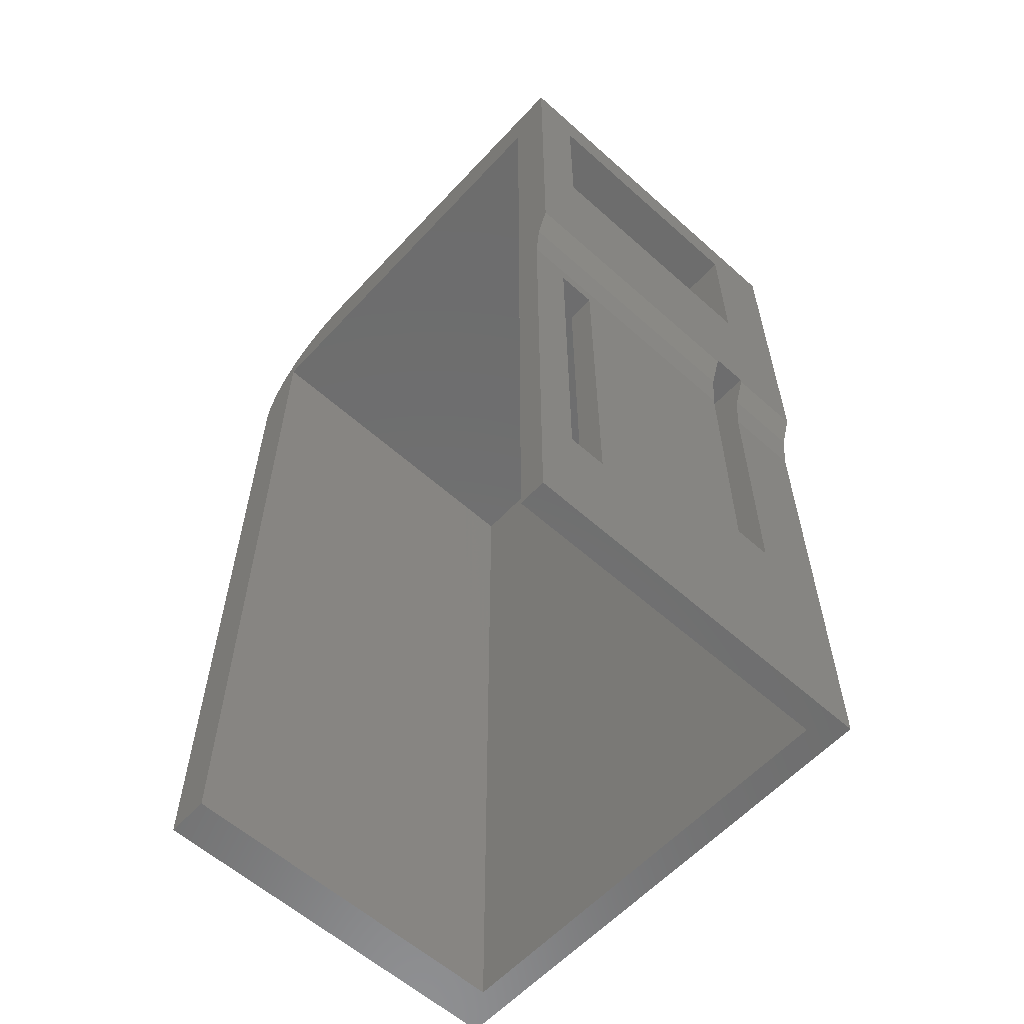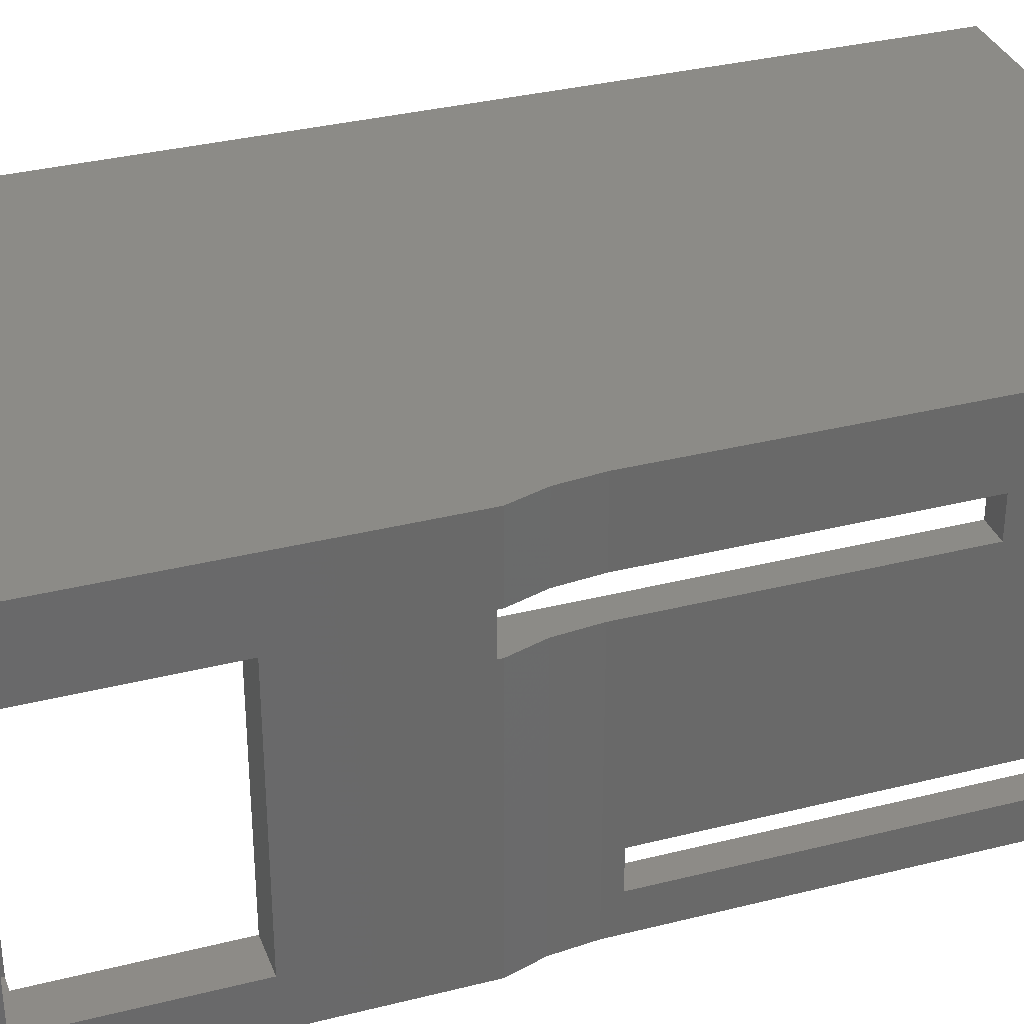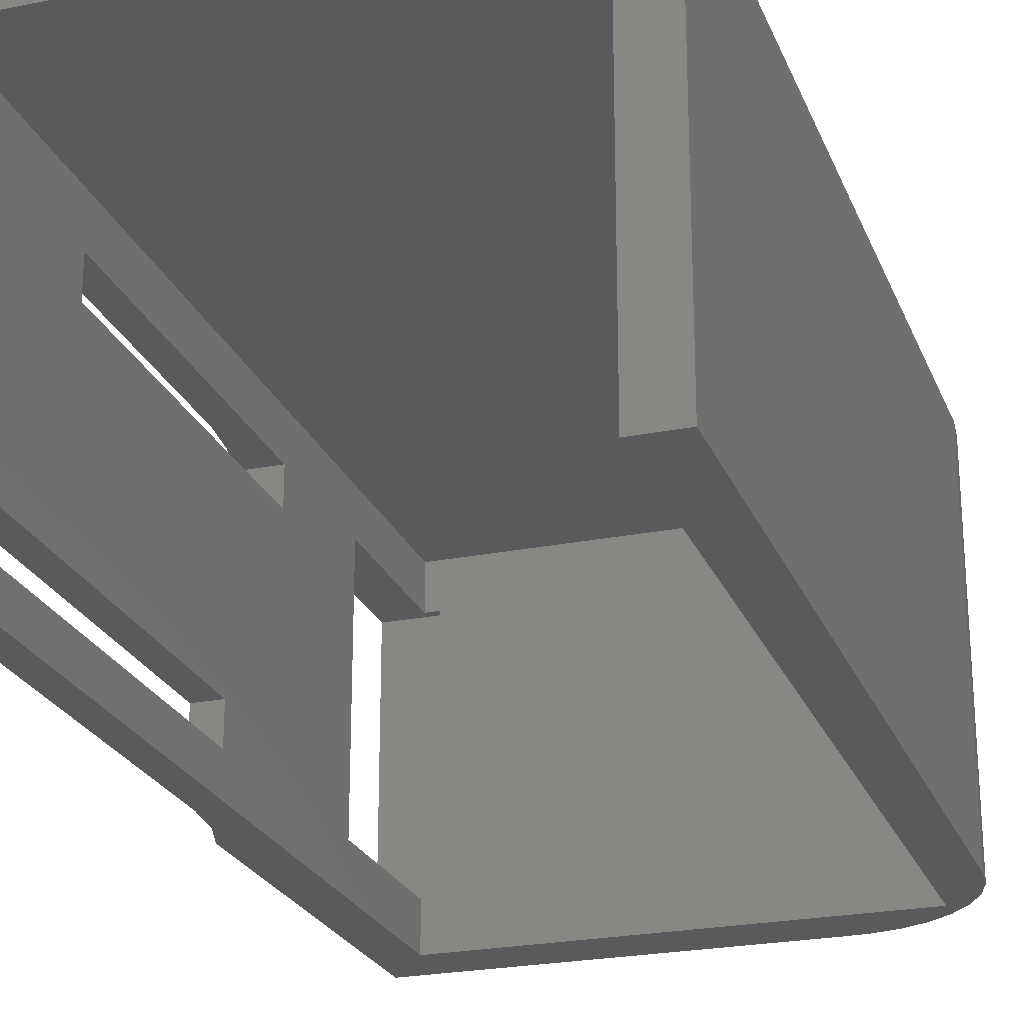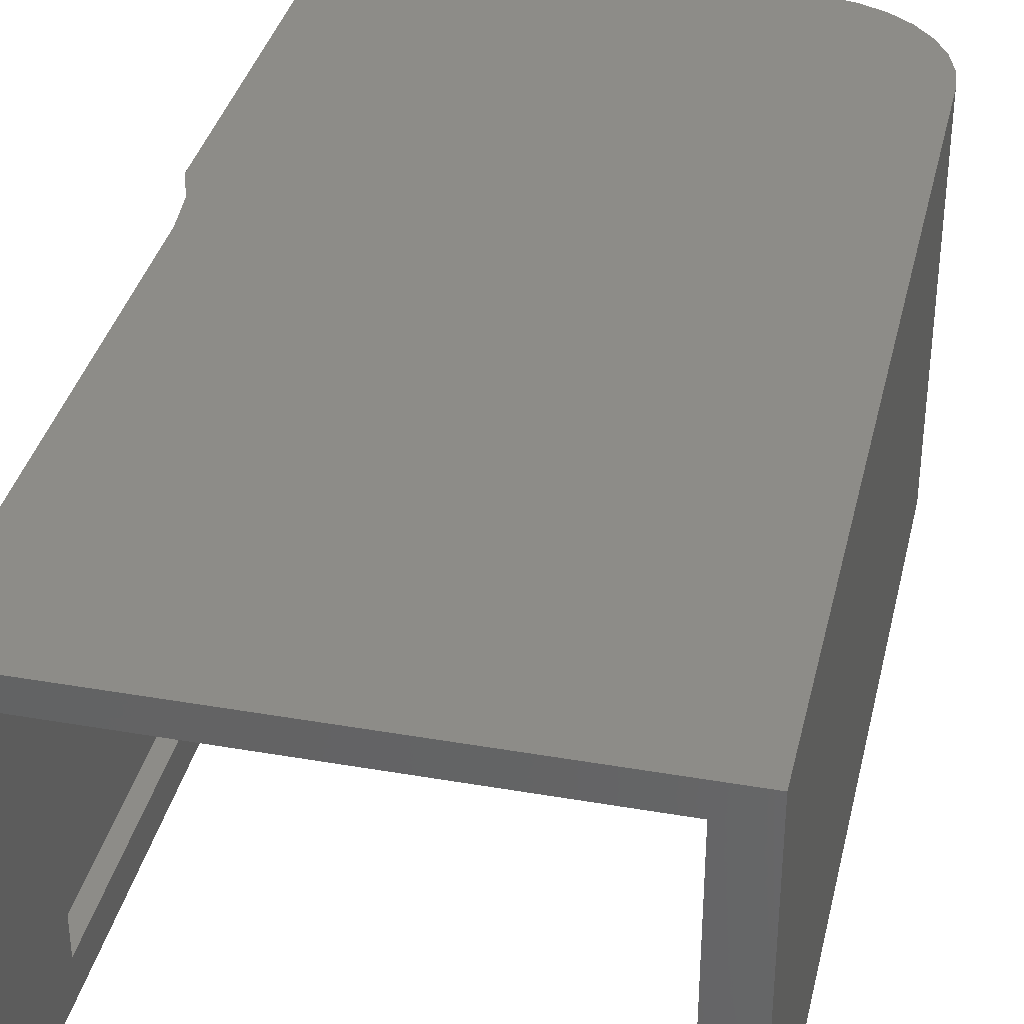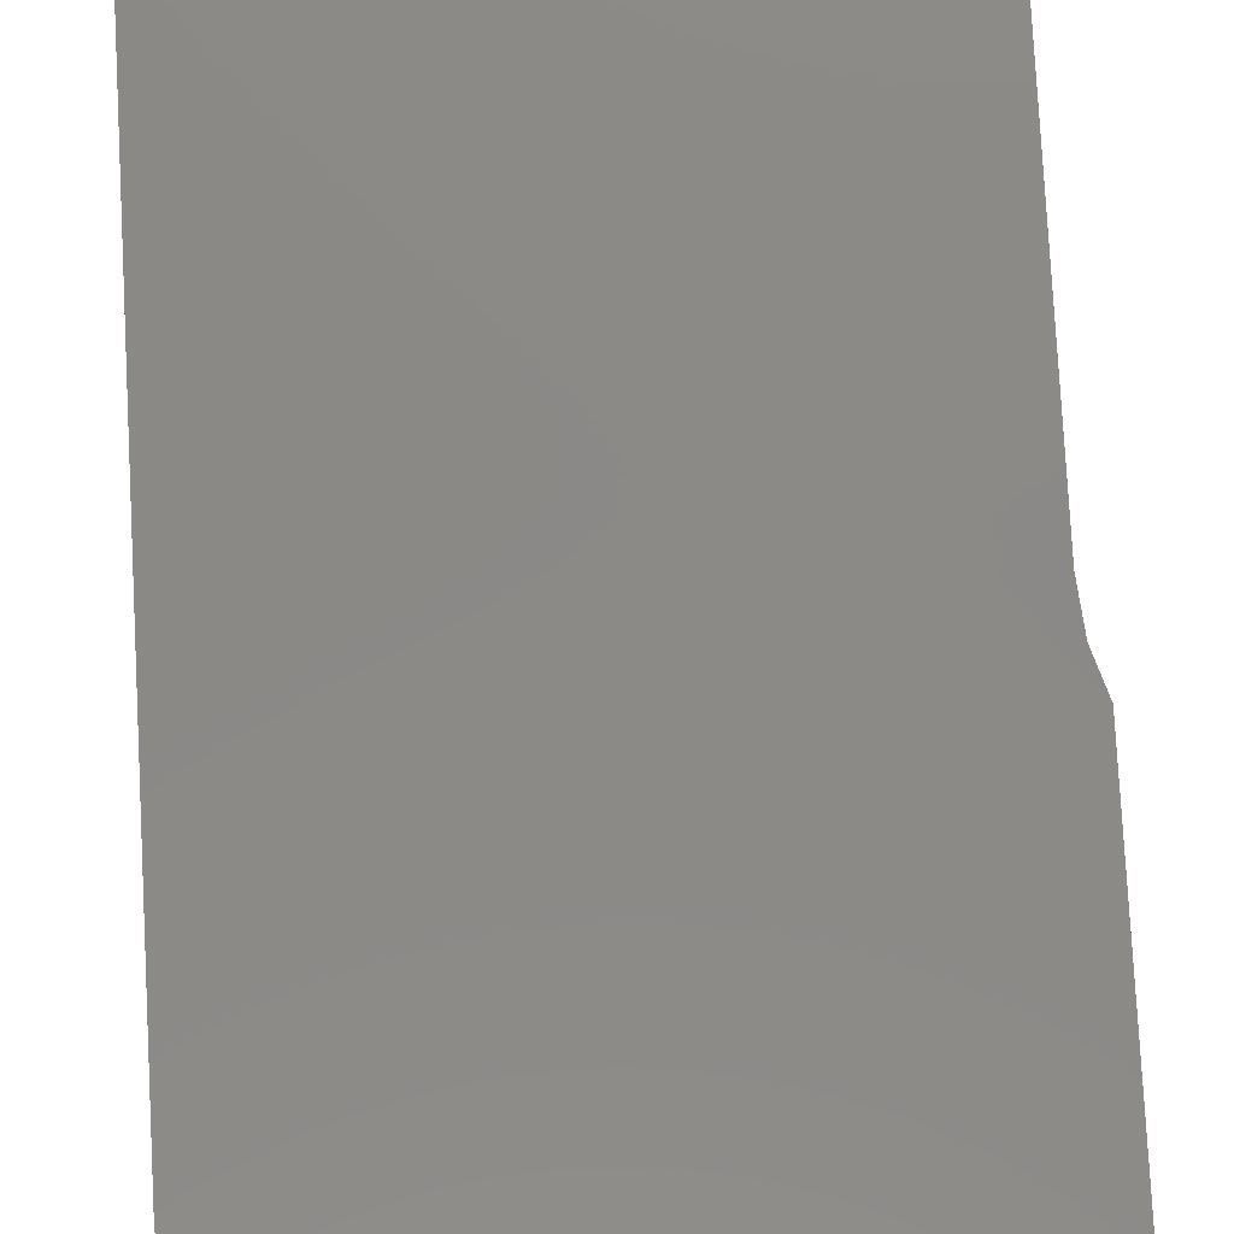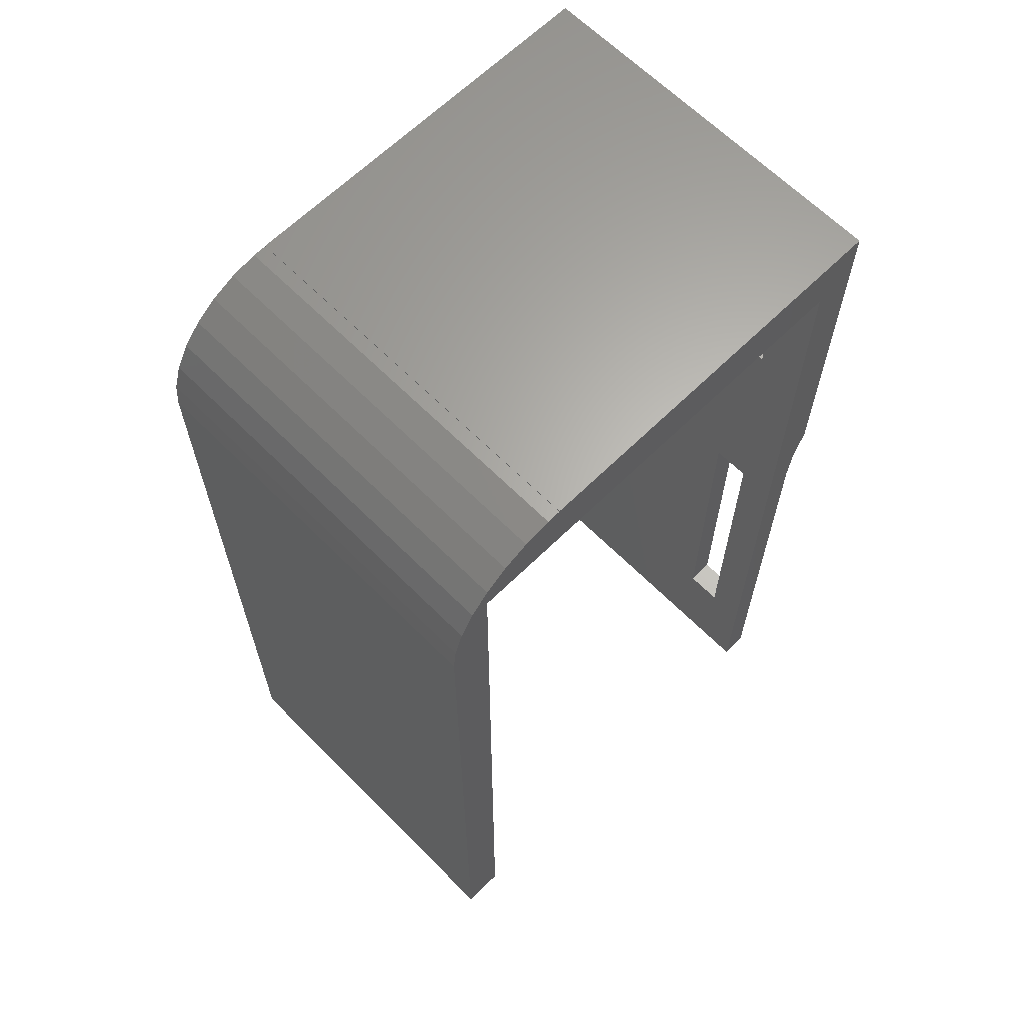
<metadata>
{"format":"stl","ext":"stl","renderer":"f3d","projection":"perspective","resolution":1024,"background":"white","views":[{"elev":-59.4,"azim":-132.5,"up":"+Y"},{"elev":33.7,"azim":-109.0,"up":"+Z"},{"elev":-24.2,"azim":18.4,"up":"+Z"},{"elev":35.8,"azim":12.9,"up":"+Z"},{"elev":79.9,"azim":176.9,"up":"+Z"},{"elev":64.4,"azim":135.3,"up":"+Y"}]}
</metadata>
<code>
# stl→obj: 74 verts, 156 faces
v 183.5 200 40
v 224.8 199.9 40
v 224.8 200 40
v 184.7 156.4 40
v 185.1 152.2 40
v 183.5 160 40
v 238.5 186.2 40
v 238.2 189.1 40
v 237.3 191.8 40
v 235.9 194.3 40
v 234 196.5 40
v 231.6 198.2 40
v 229 199.3 40
v 226.2 199.9 40
v 238.5 100 40
v 185.1 100 40
v 185.1 152.2 0
v 188 100 0
v 185.1 100 0
v 234 100 0
v 238.5 186.2 0
v 238.5 100 0
v 234 194 0
v 238.2 189.1 0
v 237.3 191.8 0
v 235.9 194.3 0
v 234 196.5 0
v 231.6 198.2 0
v 229 199.3 0
v 226.2 199.9 0
v 224.8 199.9 0
v 188 194 0
v 224.8 200 0
v 184.7 156.4 0
v 183.5 160 0
v 183.5 200 0
v 185.1 150.5 8
v 185.1 150.5 4
v 185.1 113 4
v 185.1 113 8
v 185.1 152.2 28
v 185.1 123 28
v 185.1 123 32
v 185.1 152.2 32
v 184.7 156.4 28
v 184.7 156.4 32
v 183.5 160 28
v 183.5 160 32
v 183.5 195 32
v 183.5 195 5
v 183.5 176.5 5
v 183.5 160.5 28
v 183.5 176.5 32
v 183.5 160.5 32
v 188 100 37
v 234 194 37
v 234 100 37
v 188 194 37
v 188 123 28
v 188 150.5 8
v 188 160.5 28
v 188 113 8
v 188 176.5 32
v 188 194 32
v 188 160.5 32
v 188 123 32
v 188 176.5 5
v 188 194 5
v 188 150.5 4
v 188 113 4
v 189.5 194 5
v 189.5 194 32
v 189.5 195 32
v 189.5 195 5
f 1 2 3
f 2 4 5
f 2 1 6
f 2 6 4
f 2 7 8
f 2 8 9
f 2 9 10
f 2 10 11
f 2 11 12
f 2 12 13
f 2 13 14
f 7 2 5
f 7 5 15
f 15 5 16
f 17 18 19
f 20 21 22
f 23 21 20
f 21 23 24
f 24 23 25
f 25 23 26
f 23 27 26
f 23 28 27
f 23 29 28
f 23 30 29
f 23 31 30
f 32 31 23
f 32 33 31
f 18 17 32
f 34 32 17
f 35 32 34
f 32 36 33
f 36 32 35
f 37 17 38
f 17 39 38
f 39 19 40
f 19 39 17
f 17 37 41
f 37 42 41
f 16 42 40
f 40 42 37
f 43 5 44
f 16 40 19
f 43 16 5
f 42 16 43
f 17 45 34
f 45 17 41
f 44 4 46
f 4 44 5
f 34 47 35
f 47 34 45
f 46 6 48
f 6 46 4
f 49 36 50
f 36 51 50
f 51 52 53
f 35 51 36
f 35 52 51
f 52 35 47
f 36 49 1
f 53 1 49
f 54 53 52
f 6 53 54
f 6 54 48
f 53 6 1
f 2 33 3
f 33 2 31
f 33 1 3
f 1 33 36
f 15 21 7
f 21 15 22
f 55 56 57
f 56 55 58
f 7 24 8
f 24 7 21
f 30 2 14
f 2 30 31
f 27 12 11
f 12 27 28
f 9 26 10
f 26 9 25
f 8 25 9
f 25 8 24
f 10 27 11
f 27 10 26
f 29 14 13
f 14 29 30
f 28 13 12
f 13 28 29
f 59 60 61
f 60 59 62
f 58 63 64
f 61 63 65
f 58 65 63
f 55 65 58
f 55 59 66
f 18 62 55
f 59 55 62
f 65 55 66
f 67 32 68
f 63 61 67
f 60 67 61
f 69 67 60
f 67 69 32
f 18 69 70
f 69 18 32
f 62 18 70
f 20 56 23
f 56 20 57
f 68 32 71
f 72 58 64
f 58 72 56
f 71 56 72
f 23 71 32
f 71 23 56
f 63 53 64
f 64 73 72
f 64 49 73
f 49 64 53
f 71 73 74
f 73 71 72
f 74 68 71
f 50 68 74
f 51 68 50
f 68 51 67
f 67 53 63
f 53 67 51
f 50 73 49
f 73 50 74
f 44 66 43
f 66 44 65
f 46 65 44
f 48 65 46
f 65 48 54
f 52 65 54
f 65 52 61
f 61 41 59
f 61 45 41
f 47 61 52
f 61 47 45
f 59 41 42
f 59 43 66
f 43 59 42
f 40 60 62
f 60 40 37
f 38 60 37
f 60 38 69
f 38 70 69
f 70 38 39
f 70 40 62
f 40 70 39
f 57 16 55
f 19 55 16
f 55 19 18
f 16 57 15
f 22 57 20
f 57 22 15

</code>
